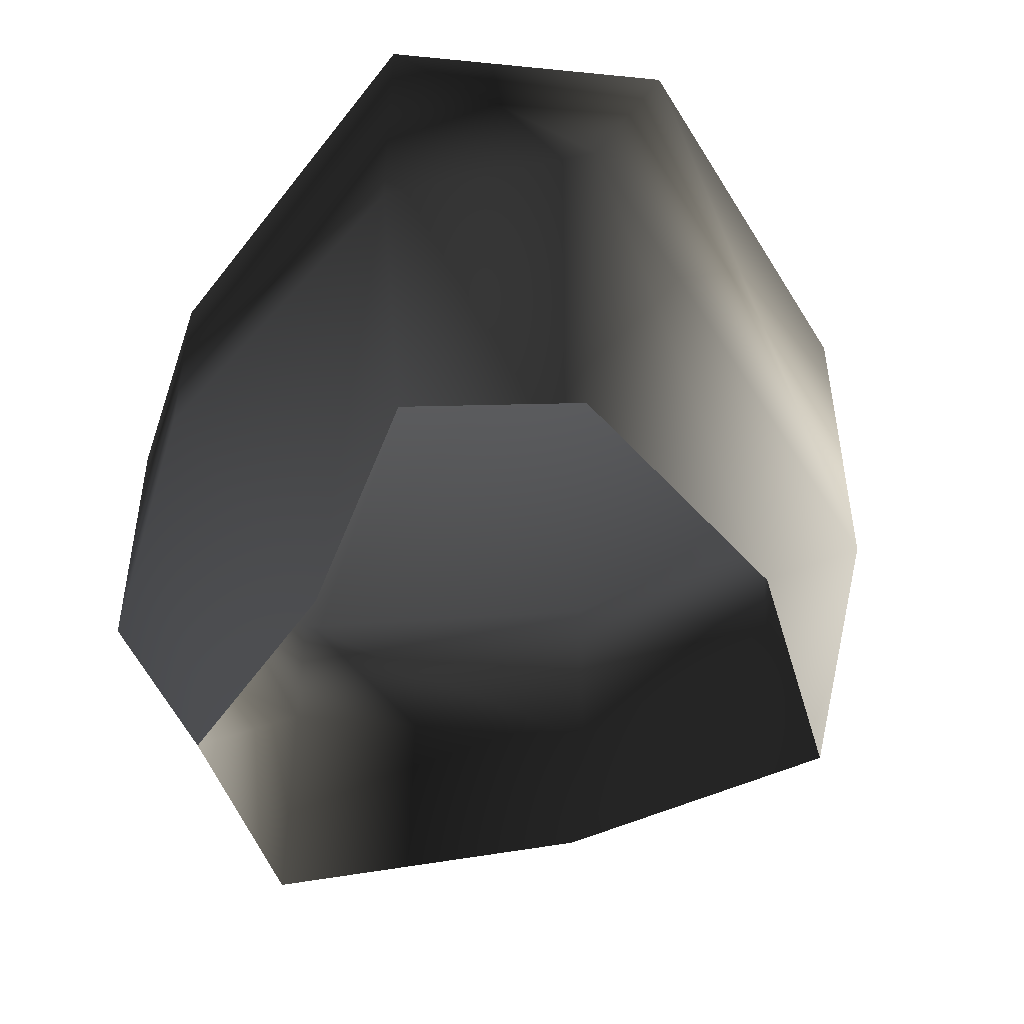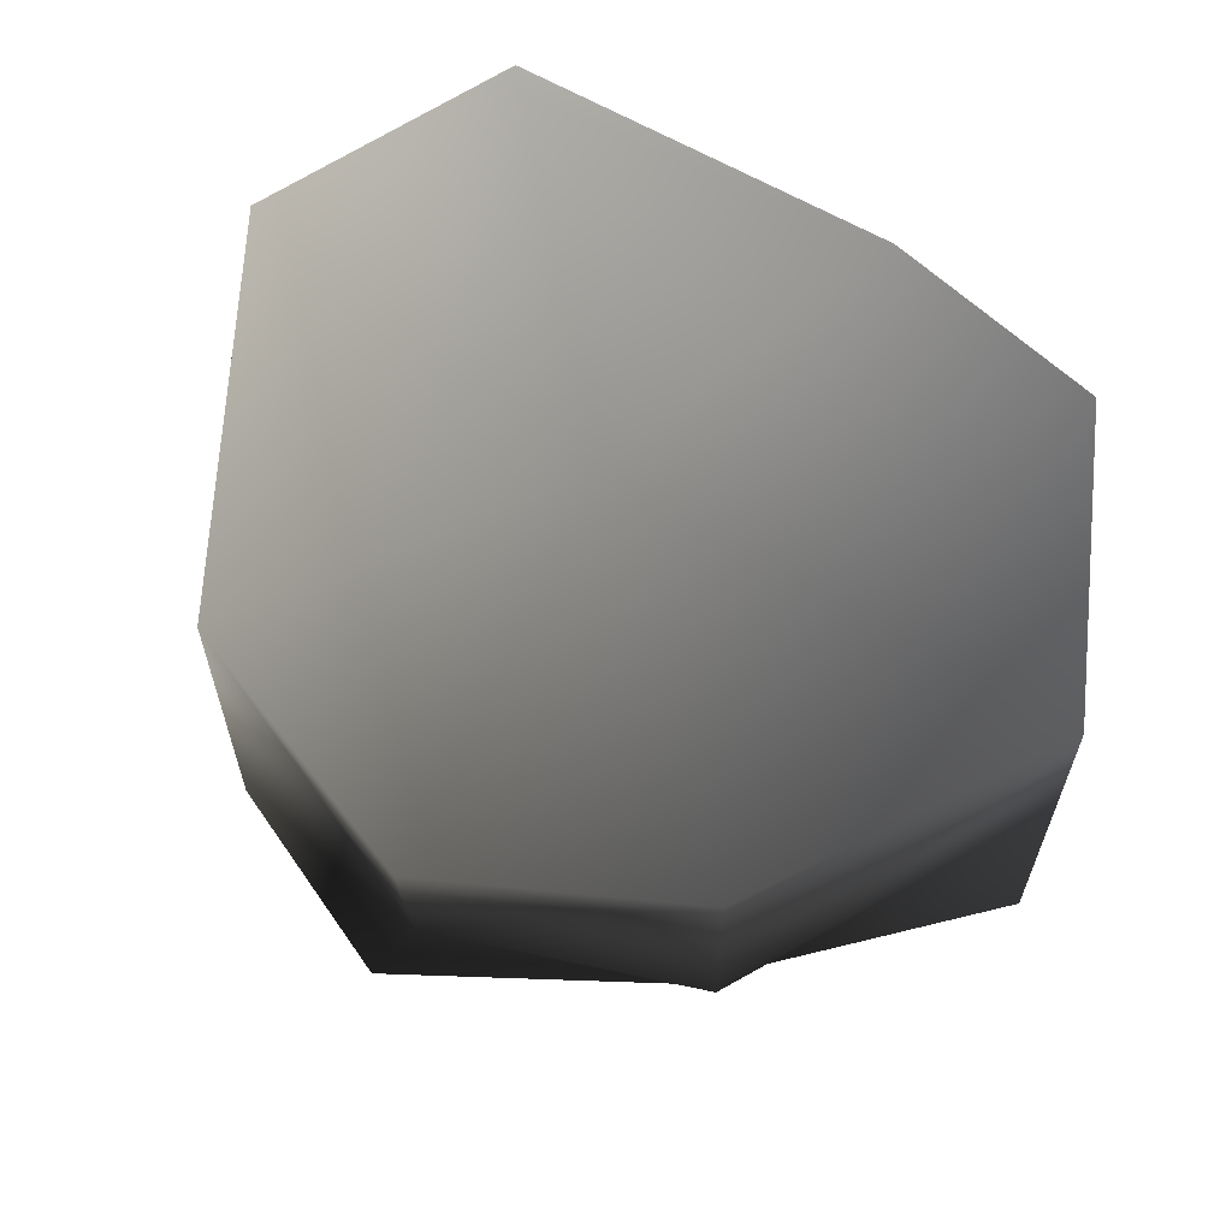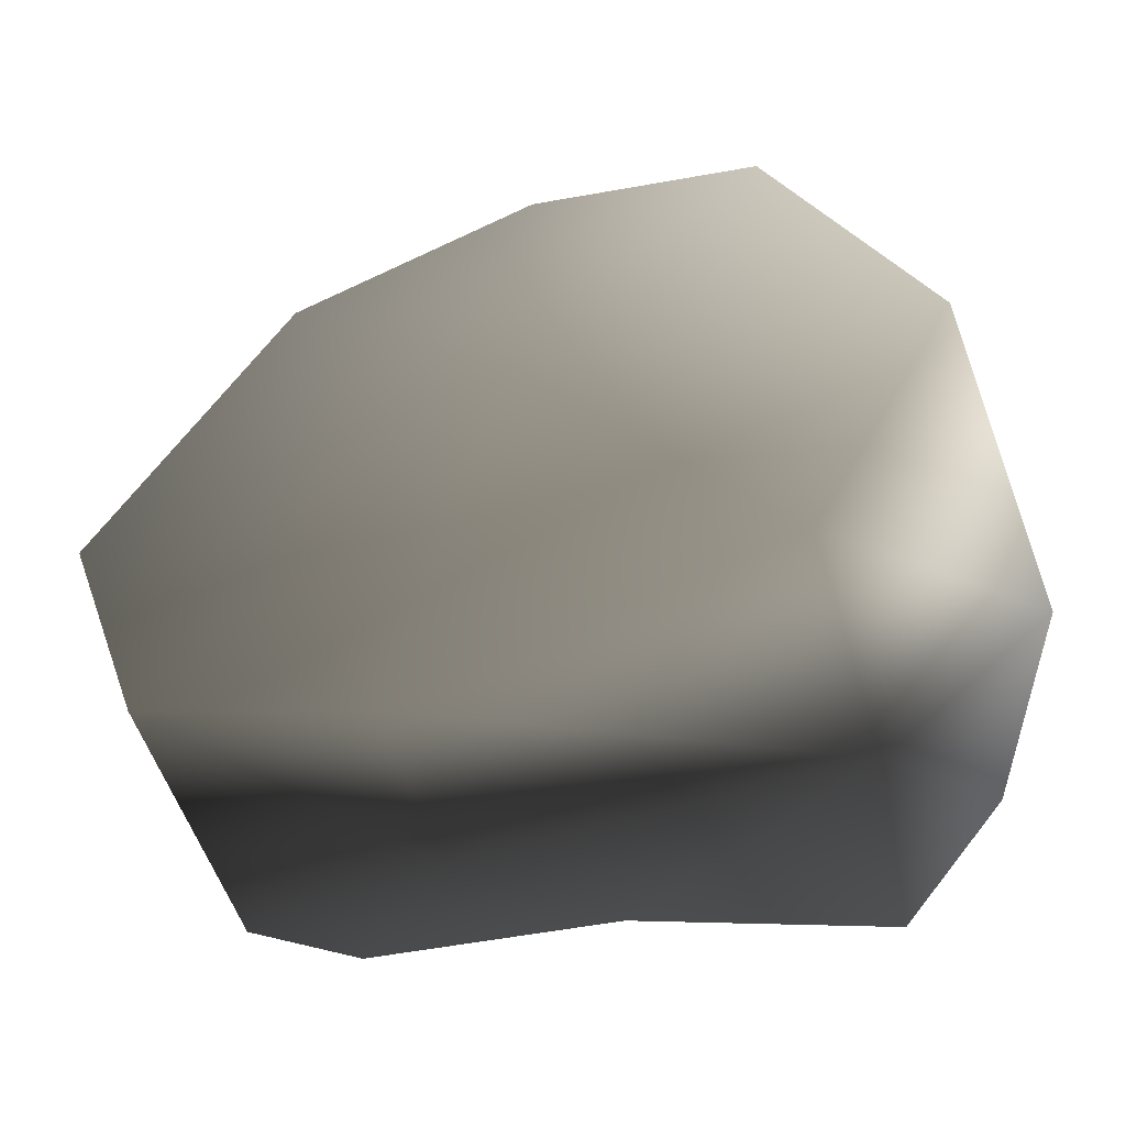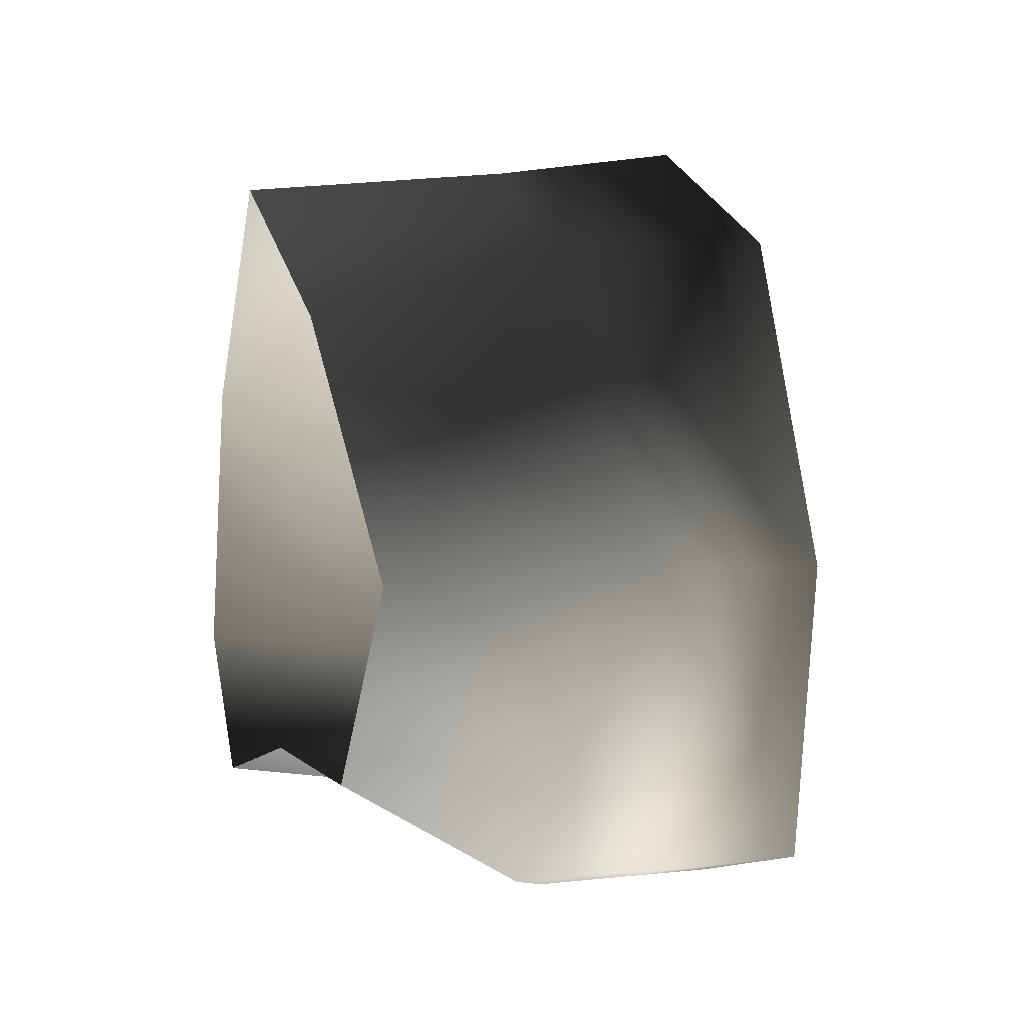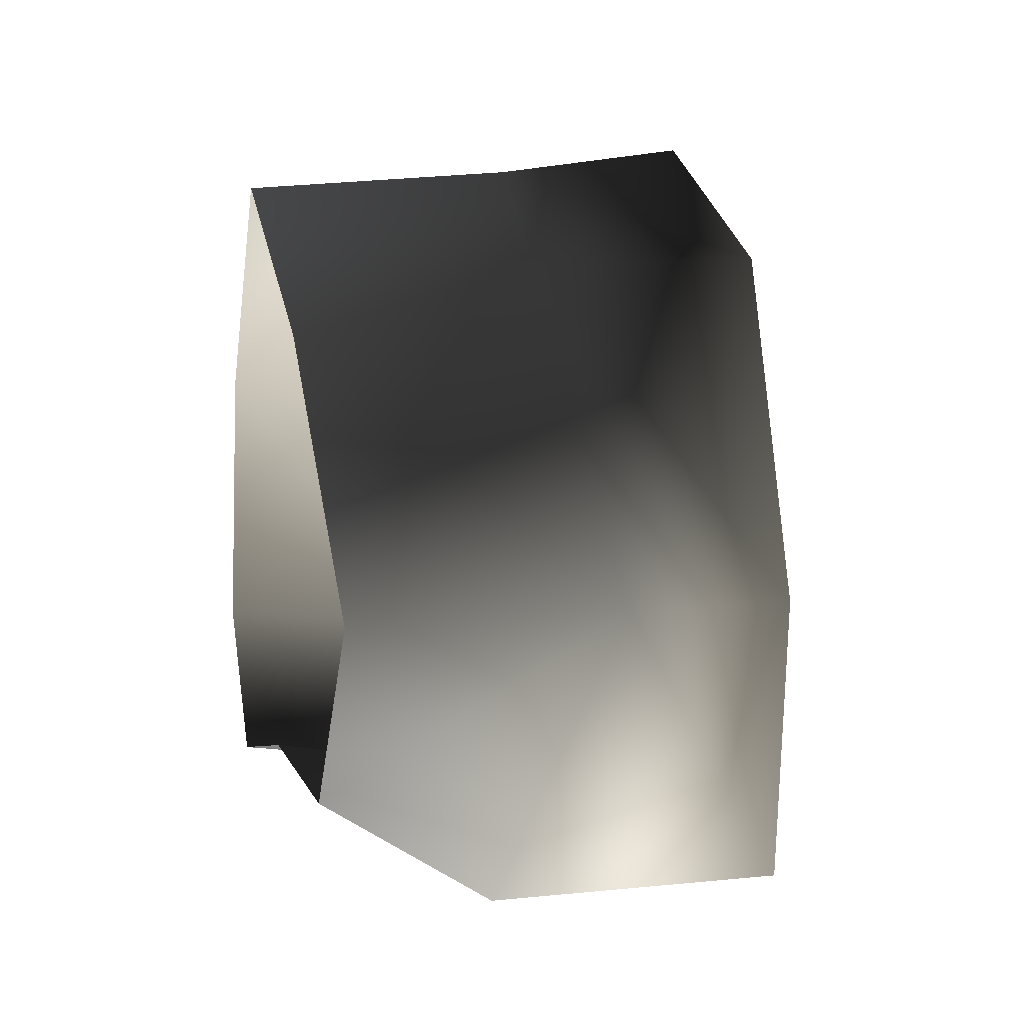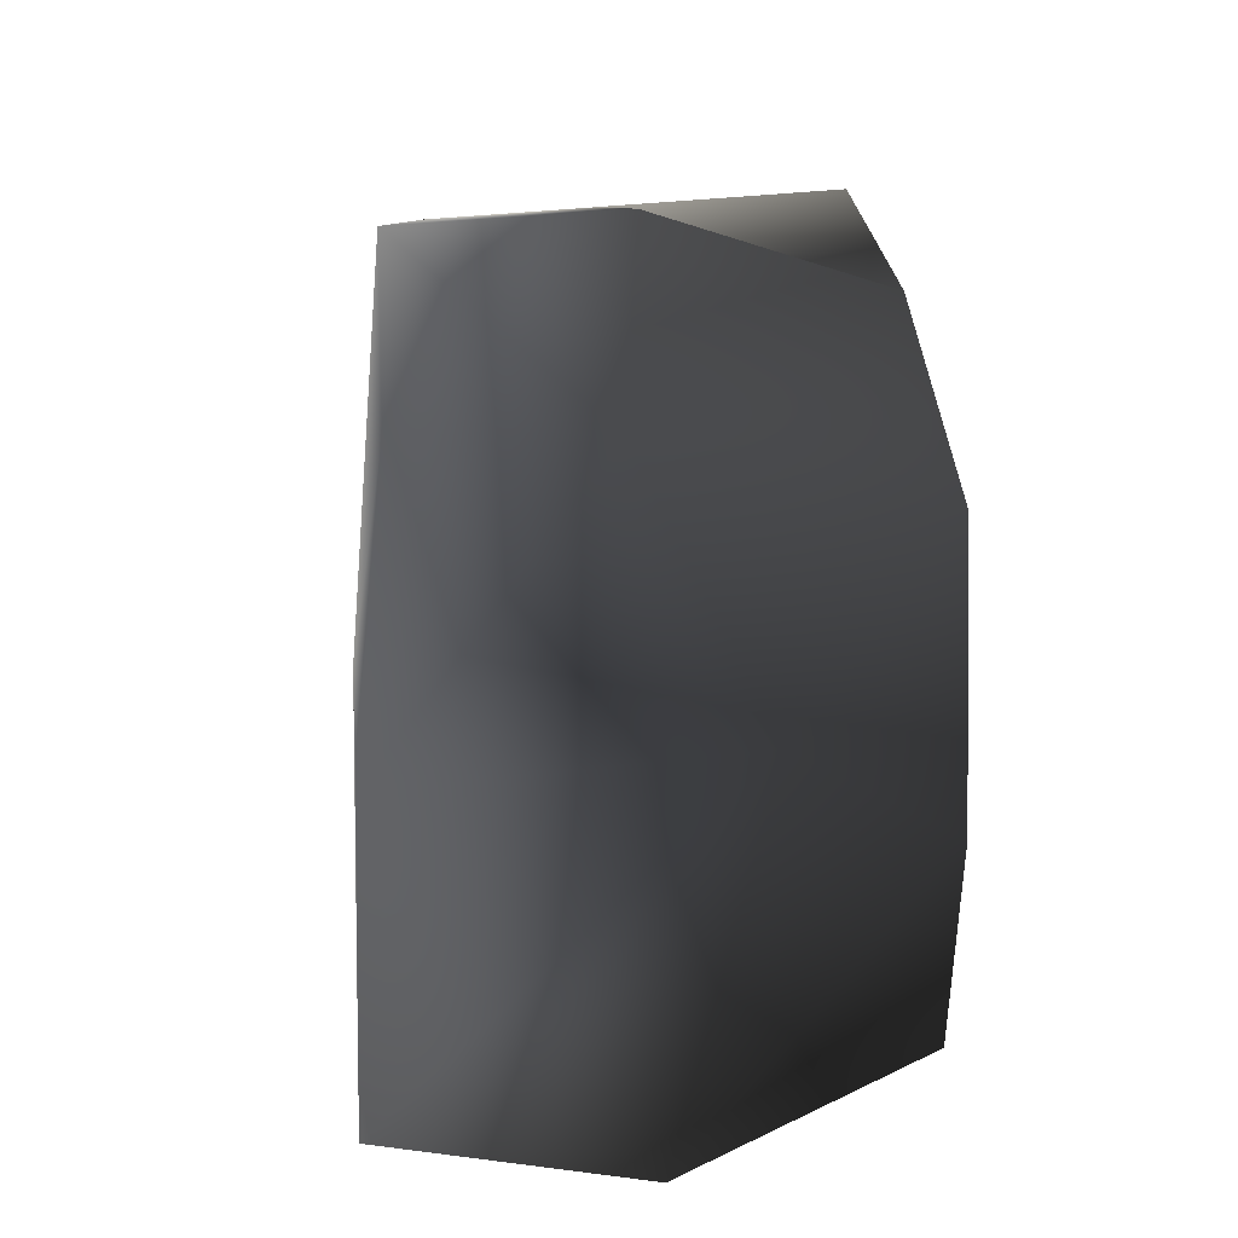
<metadata>
{"format":"obj","ext":"obj","renderer":"f3d","projection":"perspective","resolution":1024,"background":"white","views":[{"elev":-45.4,"azim":-126.8,"up":"+Y"},{"elev":62.9,"azim":25.5,"up":"+Y"},{"elev":-52.1,"azim":-163.2,"up":"+Z"},{"elev":7.2,"azim":72.2,"up":"+Z"},{"elev":11.5,"azim":76.1,"up":"+Z"},{"elev":62.8,"azim":-95.0,"up":"+Z"}]}
</metadata>
<code>
v -1.772 17.07 35.22
v -21.37 20.29 26
v -1.772 21.51 3.8
v -33.77 23.2 -4.414
v 18.8 16.94 27.81
v 35.61 14.38 4.655
v -22.46 22.49 -24.67
v 8.506 17.07 -25.64
v 26.9 16.94 -19.59
v -20.95 -5.766 26.7
v -2.221 2.271 33.55
v -8.371 -18.22 32.14
v -22.5 -18.22 13.51
v 14.24 -18.22 22.33
v 18.8 -0.4101 27.68
v -21.37 20.29 26
v -1.772 17.07 35.22
v 18.8 16.94 27.81
v 14.24 -18.22 22.33
v 18.8 -0.4101 27.68
v 35.61 2.272 4.655
v 35.61 -18.22 4.655
v 22.72 -18.22 -12.23
v 26.9 -5.777 -19.59
v 35.61 14.38 4.655
v 18.8 16.94 27.81
v 26.9 16.94 -19.59
v 8.506 2.271 -25.64
v 1.214 -18.22 -14.1
v 22.72 -18.22 -12.23
v 26.9 -5.777 -19.59
v -22.46 2.271 -24.67
v -20.12 -18.22 -20.72
v 26.9 16.94 -19.59
v 8.506 17.07 -25.64
v -22.46 22.49 -24.67
v -22.46 2.271 -24.67
v -28.78 -18.22 -9.804
v -20.12 -18.22 -20.72
v -35.71 2.271 -13.7
v -20.95 -5.766 26.7
v -22.5 -18.22 13.51
v -35.71 2.271 -13.7
v -28.78 -18.22 -9.804
v -33.77 23.2 -4.414
v -22.46 22.49 -24.67
v -22.46 2.271 -24.67
v -21.37 20.29 26
g Rock_LOD1_13971_141
f 1 3 2
f 2 3 4
f 5 3 1
f 3 5 6
f 3 7 4
f 7 3 8
f 6 9 3
f 3 9 8
f 10 12 11
f 12 10 13
f 14 11 12
f 11 14 15
f 11 16 10
f 16 11 17
f 17 11 18
f 18 11 15
f 19 21 20
f 21 19 22
f 21 22 23
f 21 23 24
f 25 20 21
f 20 25 26
f 21 27 25
f 27 21 24
f 28 30 29
f 30 28 31
f 29 32 28
f 32 29 33
f 28 34 31
f 34 28 35
f 28 32 35
f 36 35 32
f 37 39 38
f 38 40 37
f 41 43 42
f 42 43 44
f 41 45 43
f 45 46 43
f 43 46 47
f 45 41 48

</code>
